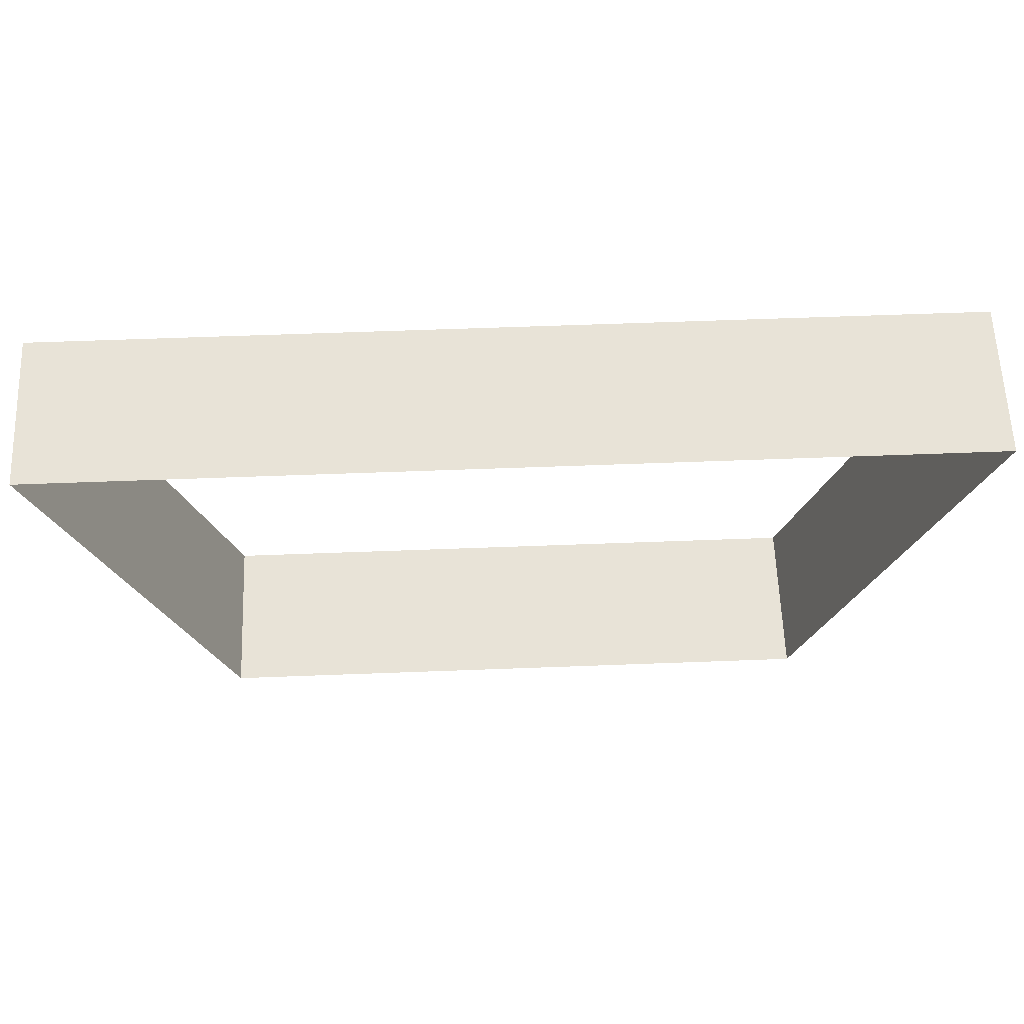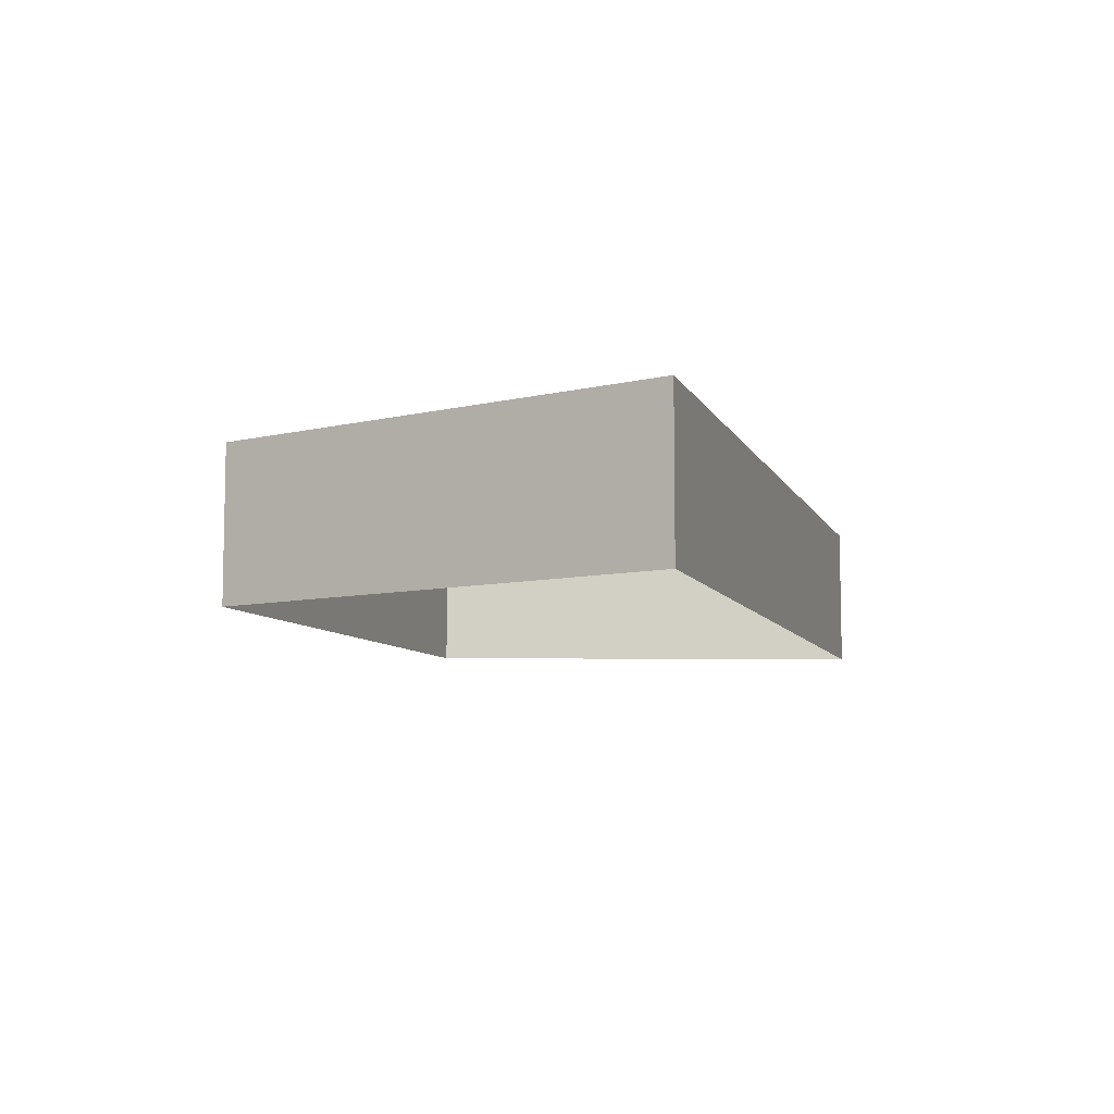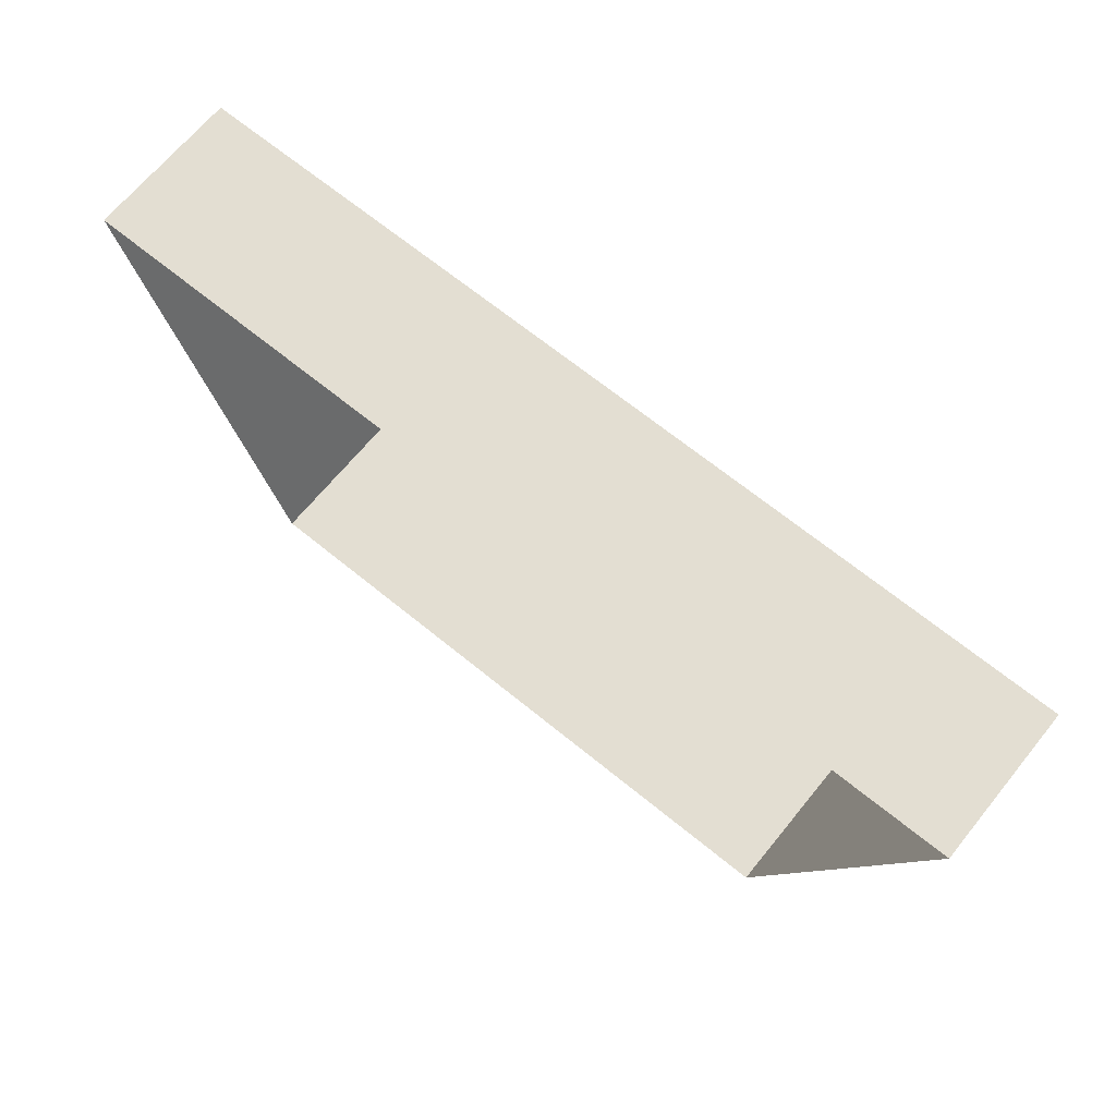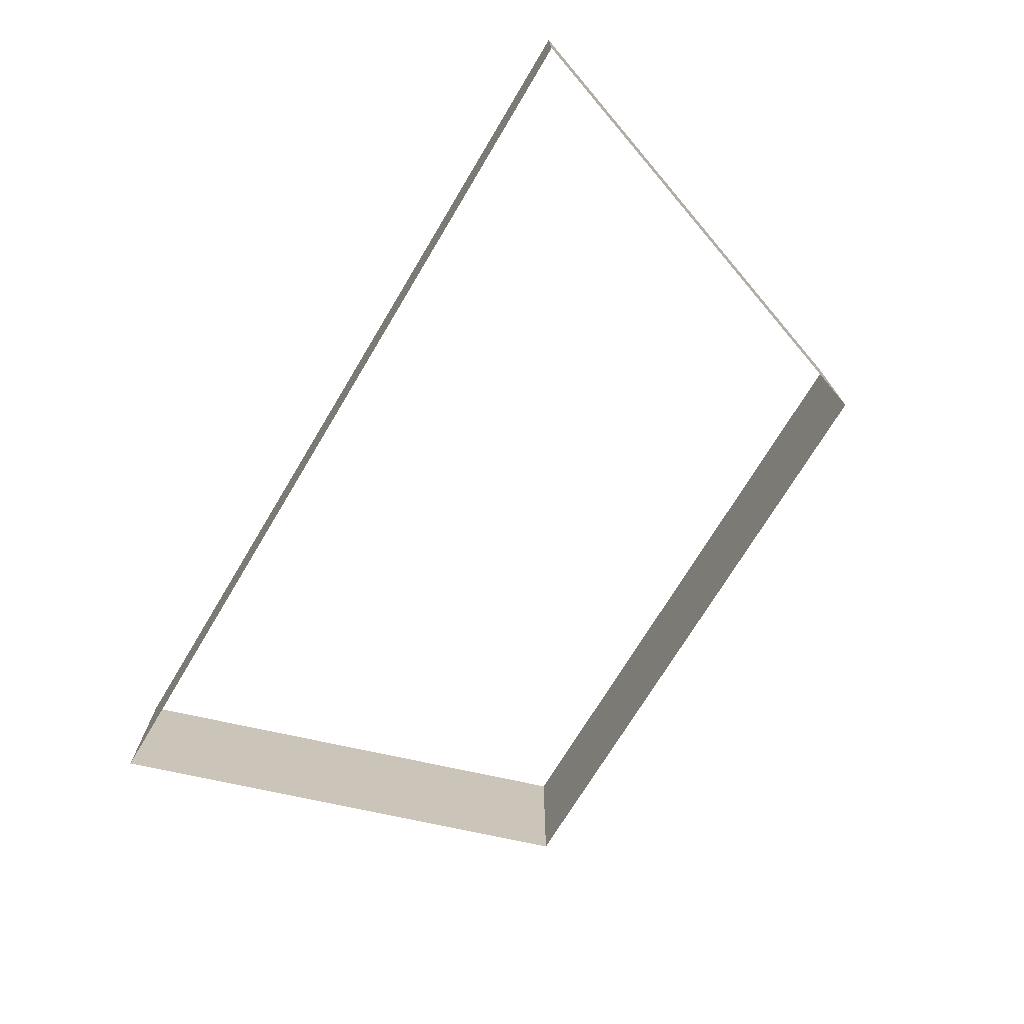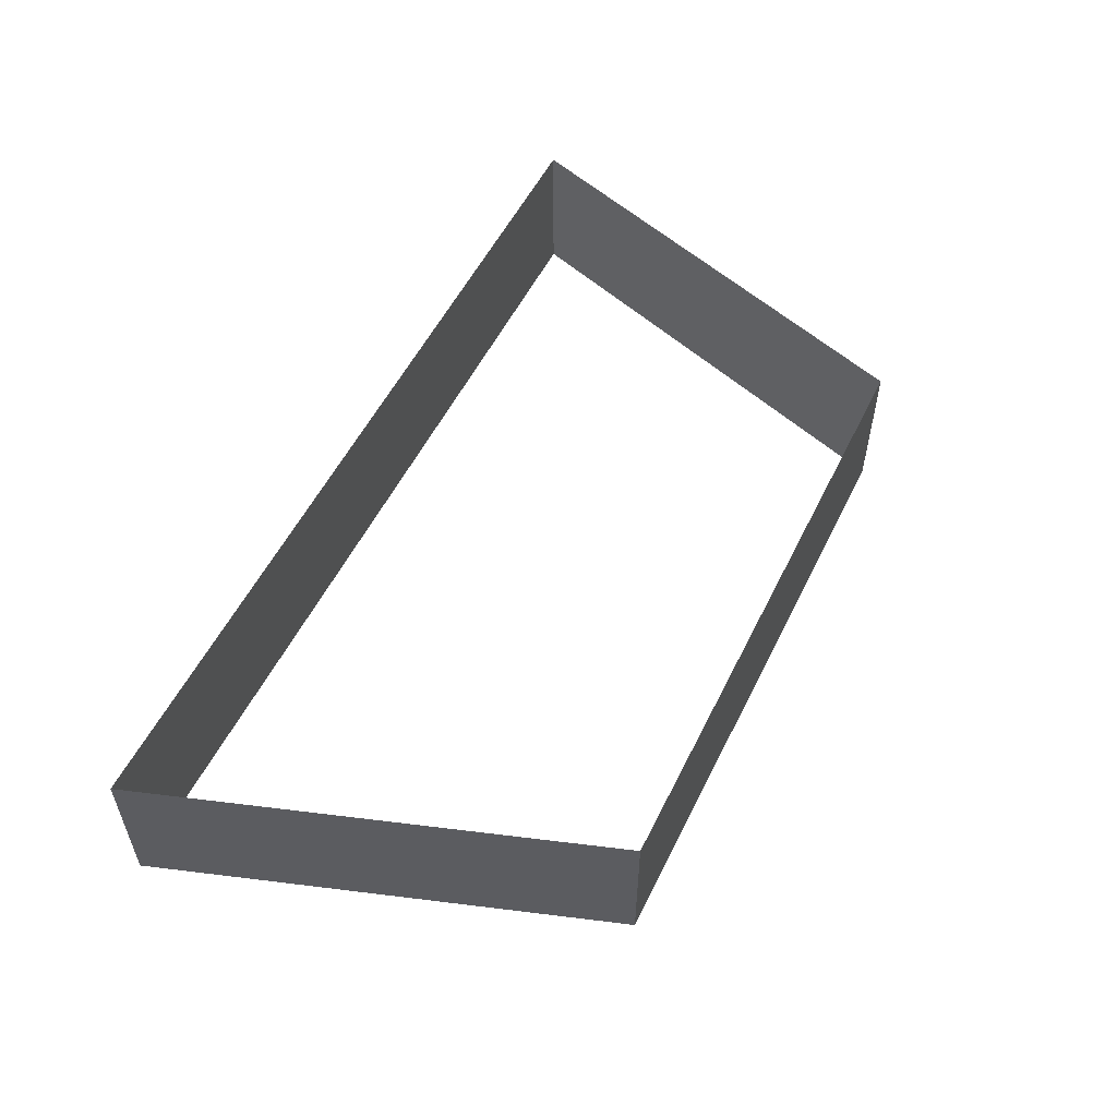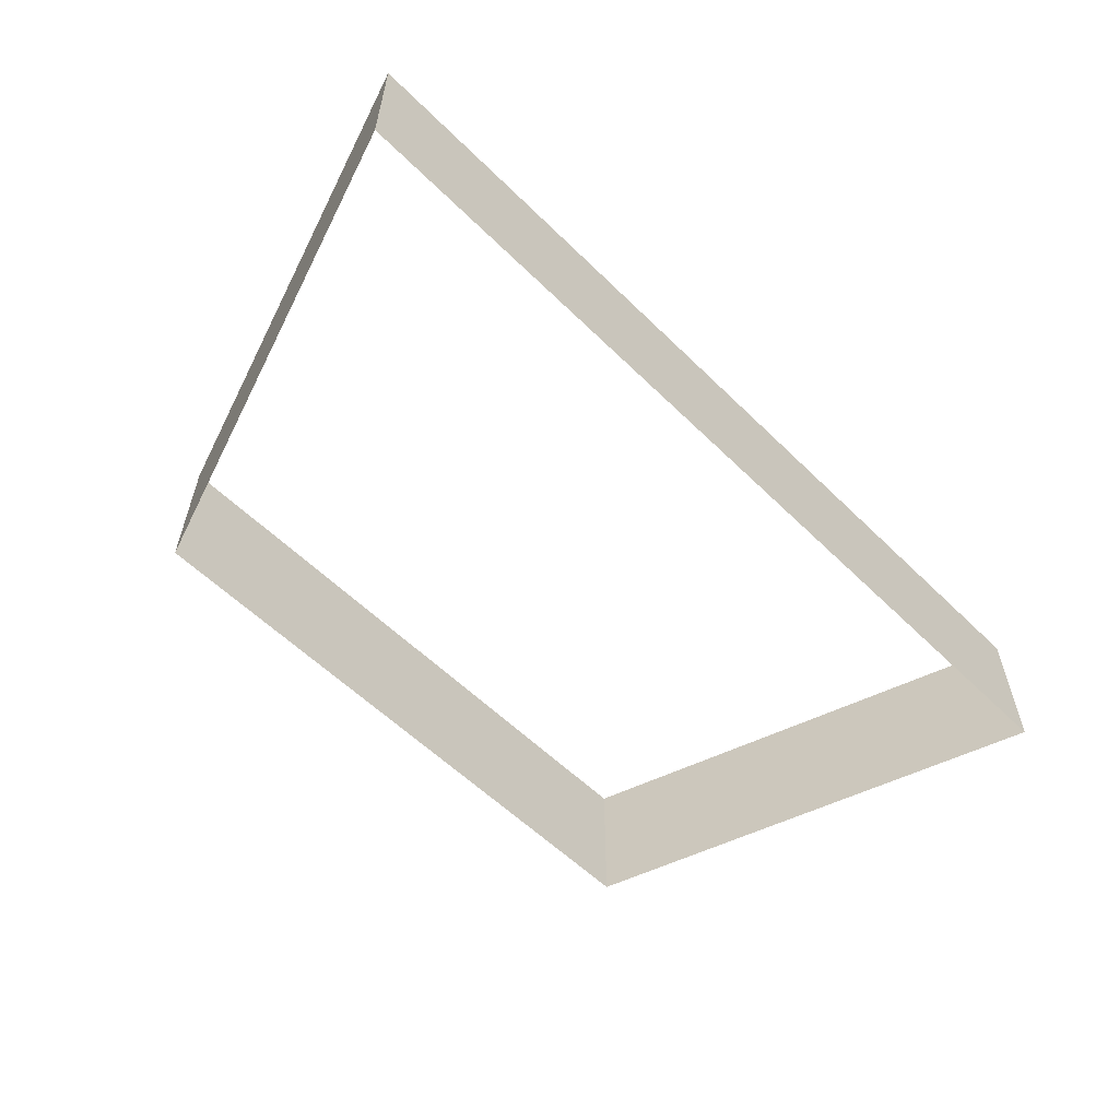
<metadata>
{"format":"obj","ext":"obj","renderer":"f3d","projection":"perspective","resolution":1024,"background":"white","views":[{"elev":62.0,"azim":177.8,"up":"+Y"},{"elev":-7.6,"azim":106.3,"up":"+Z"},{"elev":67.7,"azim":-140.8,"up":"+Y"},{"elev":-72.2,"azim":-121.0,"up":"+Z"},{"elev":54.3,"azim":-64.1,"up":"+Z"},{"elev":-57.8,"azim":134.7,"up":"+Z"}]}
</metadata>
<code>
o engine
v -3 3 17
v 3 3 16
v 3 3 17
v 2 1e-06 16
v -2 1e-06 17
v -3 3 16
v -2 1e-06 16
v 2 1e-06 17
v 2 1e-06 16
v 3 3 16
v 3 3 17
v 2 1e-06 17
v -2 1e-06 17
v -2 1e-06 16
v -3 3 17
v -3 3 16
f 3 2 4 8
f 12 9 7 5
f 6 1 13 14
f 15 16 10 11

</code>
